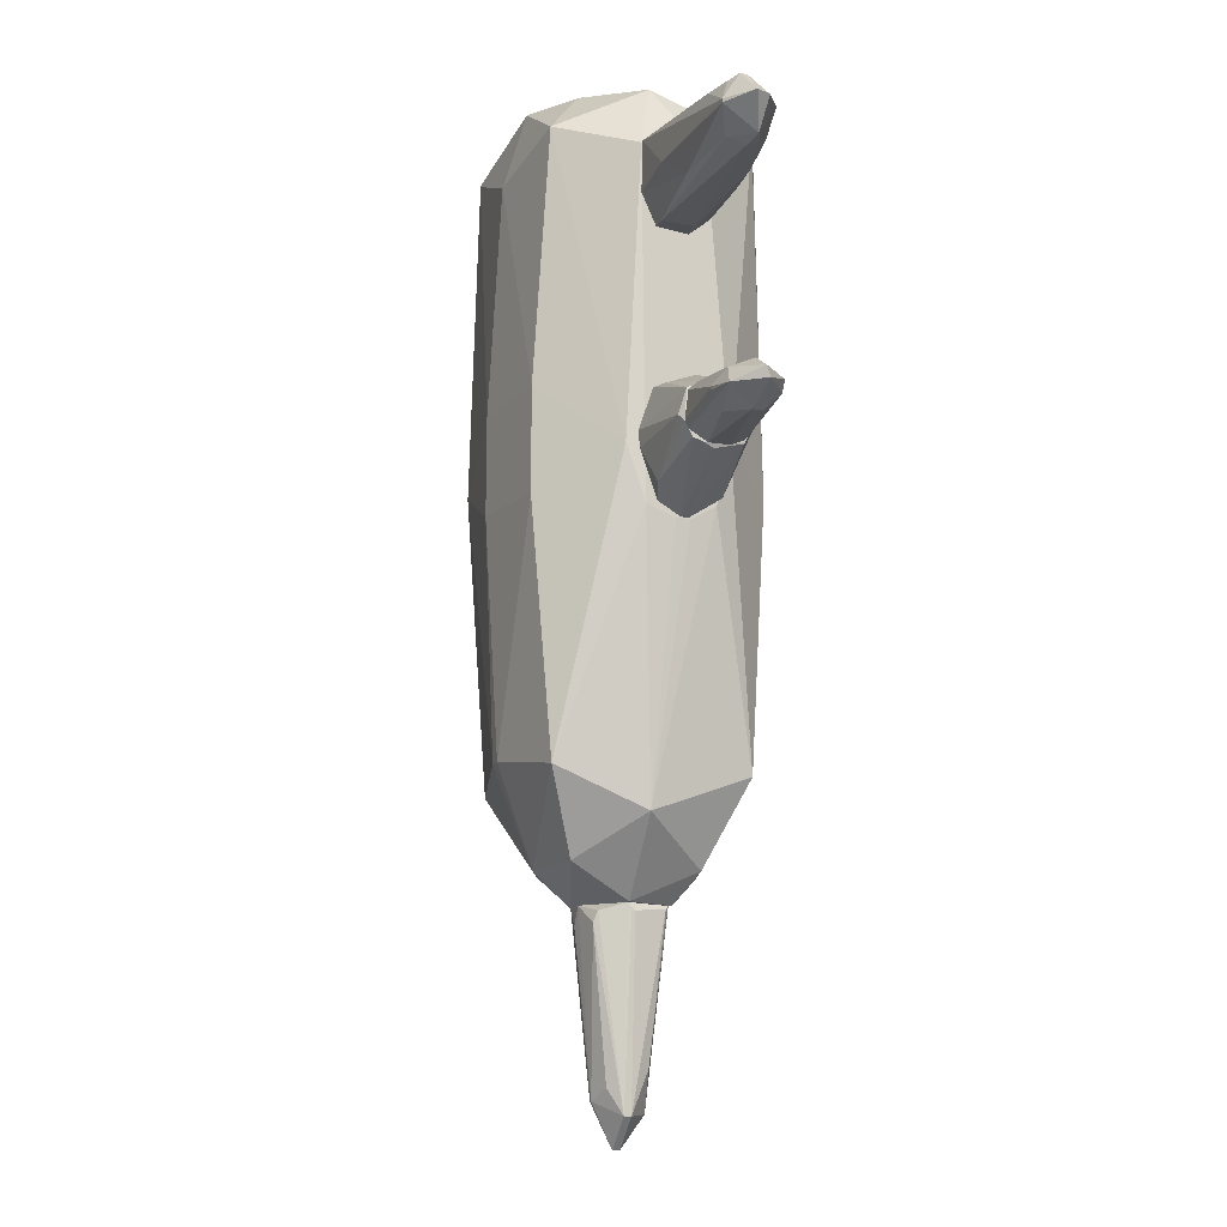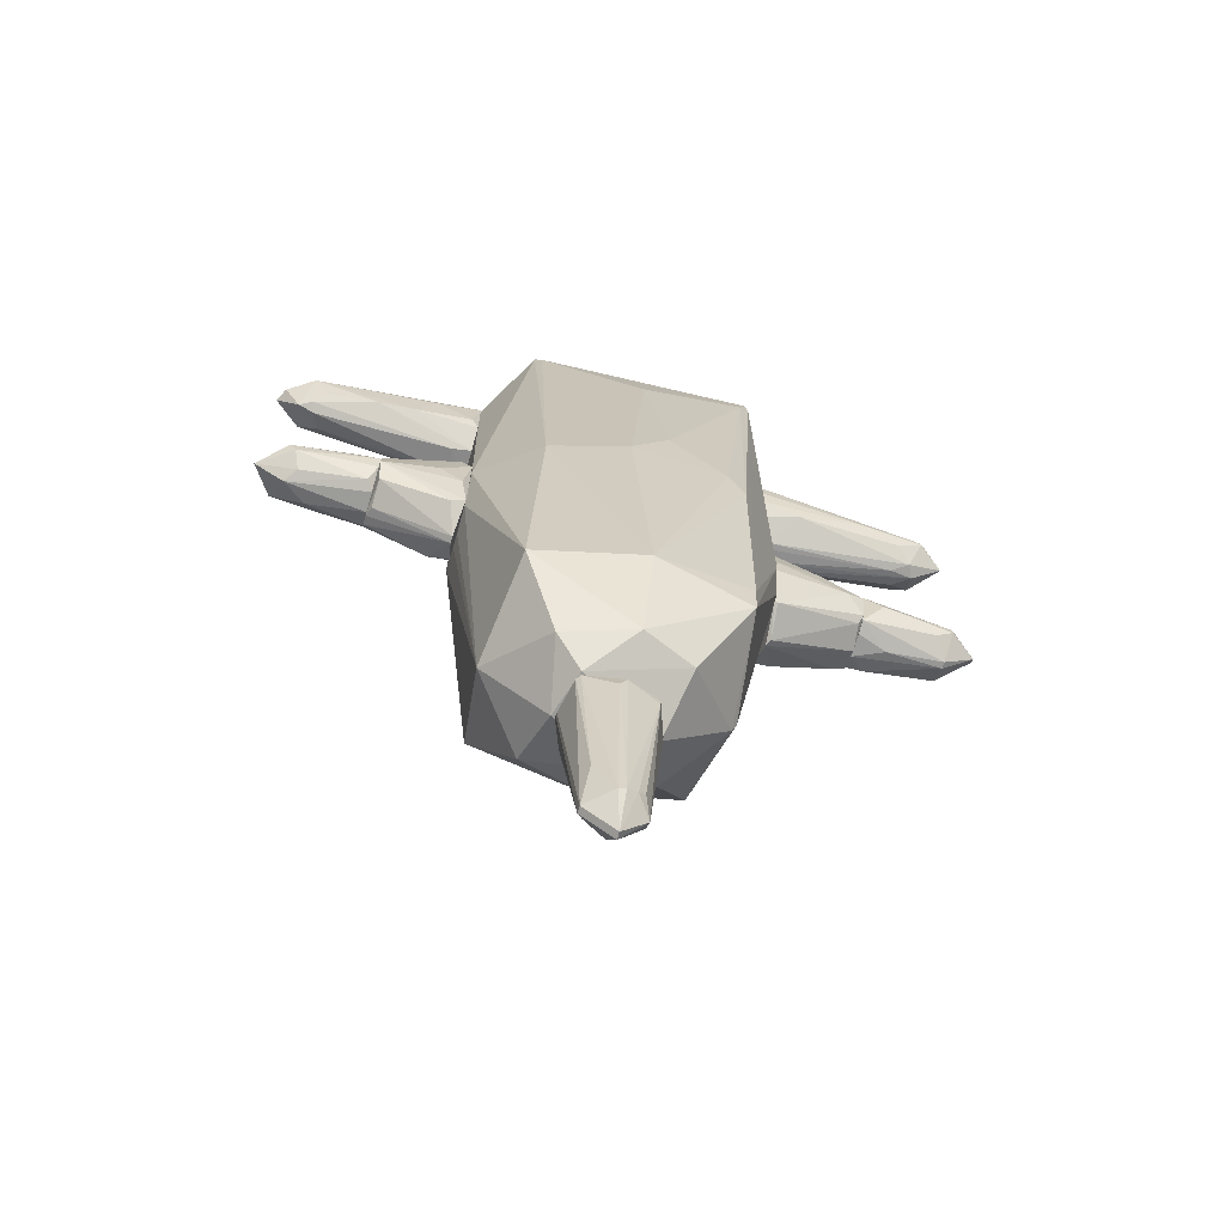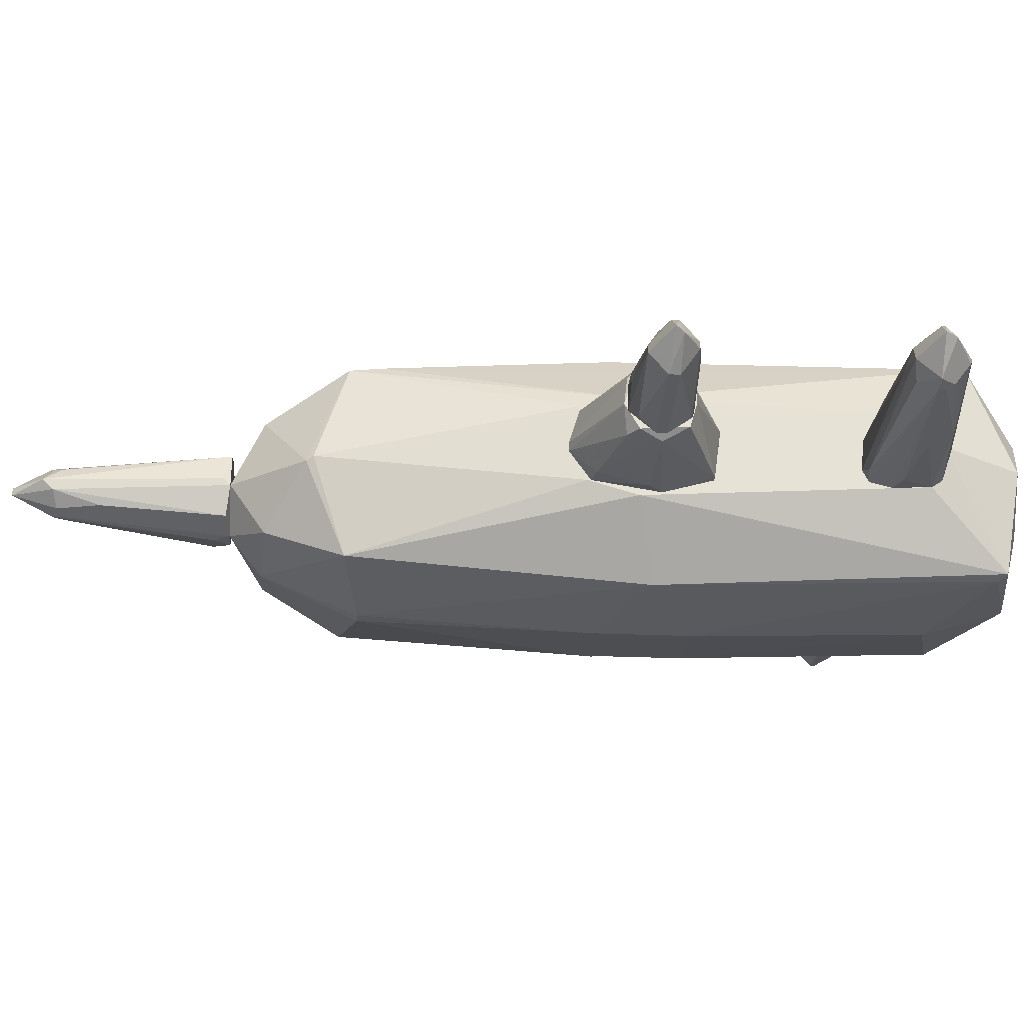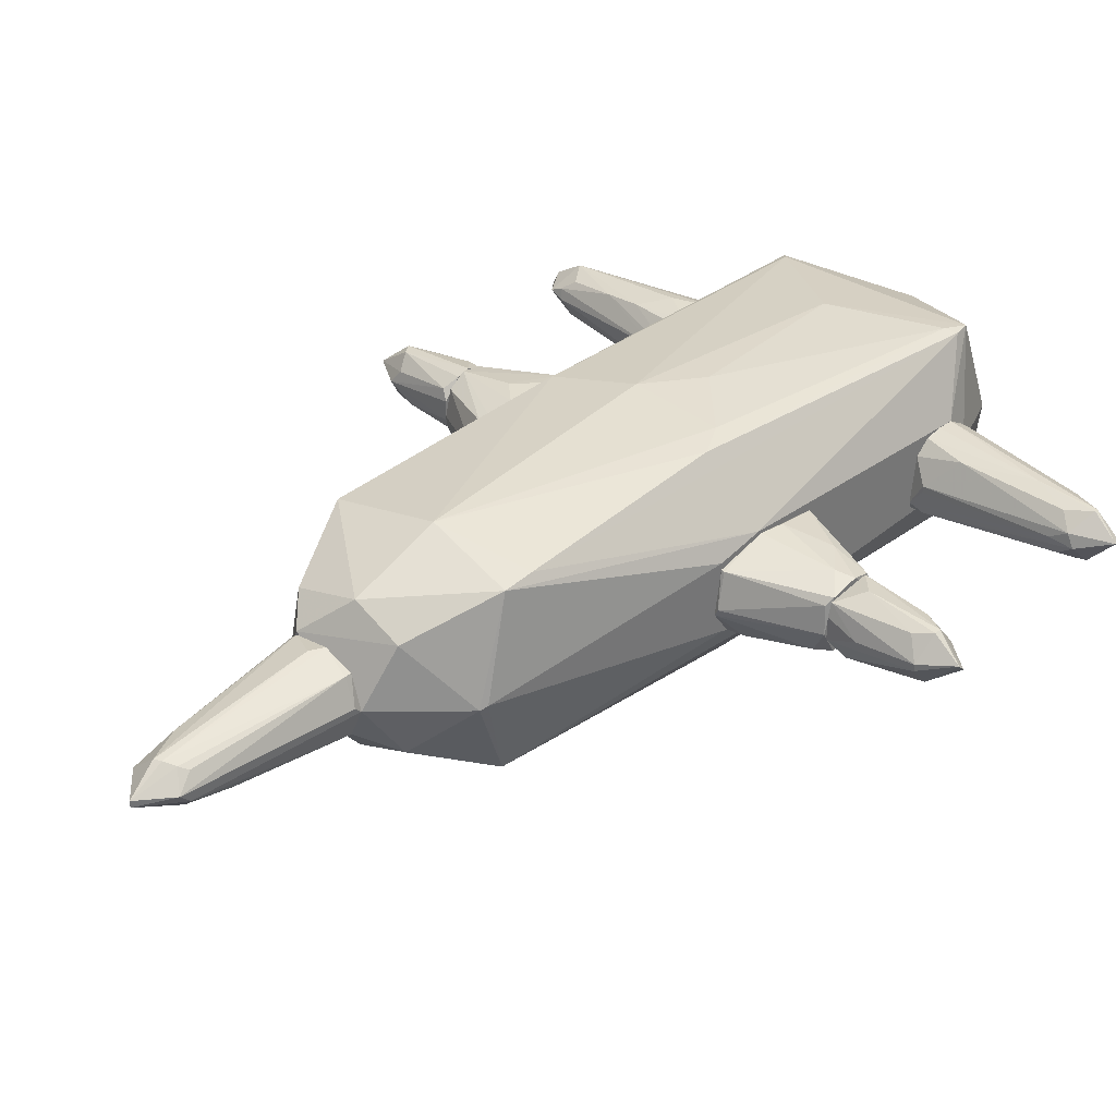
<metadata>
{"format":"obj","ext":"obj","renderer":"f3d","projection":"perspective","resolution":1024,"background":"white","views":[{"elev":-14.5,"azim":-109.2,"up":"+Y"},{"elev":-69.6,"azim":-16.2,"up":"+Y"},{"elev":-25.0,"azim":85.9,"up":"+Z"},{"elev":34.9,"azim":44.8,"up":"+Z"}]}
</metadata>
<code>
o convex_0
v 1.263 1.725 0.1757
v 1.378 2.332 0.002383
v 1.378 2.332 -0.05529
v 2.995 1.927 0.08899
v 1.263 1.696 -0.2864
v 1.263 2.129 0.3201
v 2.649 1.985 -0.1997
v 1.263 2.187 -0.3152
v 2.678 2.187 0.03125
v 2.678 1.754 0.1179
v 2.764 1.956 0.2623
v 1.263 2.274 0.2334
v 2.591 1.783 -0.113
v 1.407 1.638 -0.05529
v 1.638 1.783 0.2623
v 2.013 2.187 -0.2286
v 1.436 1.927 -0.3442
v 2.475 2.129 0.2045
v 1.263 1.985 0.3201
v 1.292 1.638 -0.1997
v 2.735 1.754 0.002383
v 2.764 1.927 -0.1708
v 1.263 2.274 -0.2575
v 2.735 2.158 -0.02642
v 1.407 1.638 0.002383
v 2.966 2.014 0.06012
v 2.562 1.841 0.2334
v 1.407 1.667 -0.2575
v 2.649 1.927 -0.1997
v 2.764 1.985 0.2623
v 1.263 1.841 0.2911
v 2.244 1.956 0.2911
v 1.927 2.014 -0.2864
v 1.32 2.274 0.2334
v 2.678 2.043 -0.1708
v 2.649 2.158 0.1179
v 2.533 1.725 0.03125
v 1.292 1.87 -0.3442
f 17 29 38
f 5 1 6
f 5 6 8
f 3 2 9
f 10 4 11
f 2 3 12
f 8 6 12
f 3 9 16
f 6 1 19
f 1 5 20
f 4 10 21
f 21 13 22
f 4 21 22
f 12 3 23
f 8 12 23
f 16 8 23
f 3 16 23
f 16 9 24
f 15 1 25
f 10 15 25
f 1 20 25
f 20 14 25
f 4 22 26
f 24 9 26
f 10 11 27
f 15 10 27
f 20 5 28
f 21 20 28
f 13 21 28
f 22 13 29
f 7 22 29
f 28 5 29
f 13 28 29
f 11 4 30
f 4 26 30
f 1 15 31
f 19 1 31
f 19 31 32
f 6 19 32
f 27 11 32
f 15 27 32
f 30 6 32
f 11 30 32
f 31 15 32
f 16 7 33
f 8 16 33
f 17 8 33
f 29 17 33
f 7 29 33
f 9 2 34
f 2 12 34
f 12 6 34
f 6 30 34
f 30 18 34
f 7 16 35
f 22 7 35
f 16 24 35
f 26 22 35
f 24 26 35
f 26 9 36
f 18 30 36
f 30 26 36
f 9 34 36
f 34 18 36
f 14 20 37
f 20 21 37
f 21 10 37
f 10 25 37
f 25 14 37
f 5 8 38
f 8 17 38
f 29 5 38
o convex_1
v -1.452 1.639 0.06006
v -1.279 2.418 0.03117
v -1.279 2.418 -0.1131
v -3.012 2.014 -0.05528
v -1.279 1.927 -0.2864
v -1.279 2.216 0.2912
v -2.723 2.043 0.2045
v -2.781 1.985 -0.2286
v -2.752 2.245 -0.02639
v -1.279 1.783 0.2623
v -2.809 1.783 0.03117
v -1.279 1.667 -0.1708
v -1.308 2.331 -0.2864
v -1.395 2.36 0.2045
v -2.145 1.812 0.2334
v -2.665 2.216 -0.142
v -2.607 1.812 -0.142
v -1.655 2.072 0.2912
v -2.52 2.216 0.1179
v -2.001 1.783 -0.1997
v -2.665 1.754 0.002389
v -1.712 1.985 -0.2864
v -1.279 1.639 0.08901
v -2.694 1.783 0.08901
v -2.752 2.245 -0.08423
v -1.452 2.418 -0.08423
v -2.954 2.014 0.06006
v -1.337 1.87 0.2912
v -2.434 2.216 -0.1997
v -1.395 1.667 -0.1708
v -1.423 2.418 0.002389
v -2.781 2.014 -0.2286
v -2.578 1.841 0.1756
v -1.828 1.812 0.2623
f 66 56 72
f 41 40 43
f 43 40 44
f 43 44 48
f 42 46 49
f 43 48 50
f 41 43 51
f 44 40 52
f 45 44 52
f 49 46 55
f 44 45 56
f 47 45 57
f 45 52 57
f 52 47 57
f 55 46 58
f 49 55 59
f 51 43 60
f 43 58 60
f 58 46 60
f 39 50 61
f 50 48 61
f 53 39 61
f 45 49 62
f 39 53 62
f 59 39 62
f 49 59 62
f 42 47 63
f 40 41 64
f 41 51 64
f 63 47 64
f 51 63 64
f 47 42 65
f 45 47 65
f 49 45 65
f 42 49 65
f 48 44 66
f 44 56 66
f 63 51 67
f 54 63 67
f 50 39 68
f 43 50 68
f 58 43 68
f 55 58 68
f 39 59 68
f 59 55 68
f 52 40 69
f 47 52 69
f 40 64 69
f 64 47 69
f 46 42 70
f 51 60 70
f 60 46 70
f 42 63 70
f 63 54 70
f 67 51 70
f 54 67 70
f 53 45 71
f 45 62 71
f 62 53 71
f 45 53 72
f 56 45 72
f 61 48 72
f 53 61 72
f 48 66 72
o convex_2
v 0.3672 -3.271 -0.05526
v -0.3836 -3.329 -0.05526
v -0.3836 -3.329 -0.02649
v 0.0495 -5.033 0.002343
v 0.02062 -3.271 0.3201
v -0.09478 -3.271 -0.373
v -0.2103 -4.802 0.002343
v 0.0495 -4.686 -0.2286
v 0.2517 -4.773 0.002343
v 0.2806 -3.3 -0.2863
v -0.297 -3.271 0.2623
v -0.008194 -4.773 0.1756
v 0.2806 -3.329 0.2334
v -0.2681 -3.416 -0.3152
v -0.2103 -4.802 -0.05526
v 0.2517 -4.686 -0.08416
v 0.1362 -4.686 0.1468
v 0.07839 -3.271 -0.373
v -0.1525 -4.599 -0.1708
v -0.1814 -4.455 0.1468
v -0.3836 -3.271 -0.08416
v -0.3259 -3.3 0.2334
v 0.0495 -5.033 -0.05526
v 0.1362 -4.657 -0.1997
v -0.03701 -3.387 0.3201
v 0.3672 -3.329 0.002343
v 0.0495 -4.744 0.1756
v 0.02062 -4.686 -0.2286
v -0.297 -3.329 -0.2863
v -0.008194 -3.416 -0.373
v 0.1939 -4.628 0.1179
v 0.2806 -3.271 0.2334
v 0.2228 -4.311 -0.1997
f 96 82 105
f 77 73 78
f 75 74 79
f 77 78 83
f 79 76 84
f 79 74 87
f 76 79 87
f 82 73 88
f 76 81 89
f 78 73 90
f 73 82 90
f 87 86 91
f 79 84 92
f 84 83 92
f 74 75 93
f 83 78 93
f 87 74 93
f 75 79 94
f 79 92 94
f 92 83 94
f 93 75 94
f 83 93 94
f 81 76 95
f 76 87 95
f 88 81 95
f 88 95 96
f 80 90 96
f 90 82 96
f 95 80 96
f 77 83 97
f 83 84 97
f 85 81 98
f 81 88 98
f 88 73 98
f 84 76 99
f 85 77 99
f 76 89 99
f 89 85 99
f 77 97 99
f 97 84 99
f 86 78 100
f 91 86 100
f 87 91 100
f 80 95 100
f 95 87 100
f 78 86 101
f 86 87 101
f 93 78 101
f 87 93 101
f 78 90 102
f 90 80 102
f 100 78 102
f 80 100 102
f 81 85 103
f 89 81 103
f 85 89 103
f 73 77 104
f 77 85 104
f 98 73 104
f 85 98 104
f 82 88 105
f 88 96 105
o convex_3
v 0.9737 2.966 -0.02667
v -1.279 -0.5849 -0.02667
v -1.279 -0.5849 0.08894
v 0.9157 -2.664 -0.08407
v -0.008205 0.4533 -1.095
v -0.9321 2.649 0.7531
v 0.858 -2.087 0.782
v -0.8456 2.562 -0.8638
v -0.8744 -2.375 -0.8349
v -0.8456 -2.375 0.7242
v 1.003 2.475 0.8685
v 0.9448 2.822 -0.8927
v 0.8003 -2.346 -0.8349
v 1.262 -0.4982 -0.344
v -0.297 -3.271 0.2911
v -0.1236 -0.008514 0.9843
v -1.279 2.331 -0.2862
v -0.499 3.053 0.3778
v 1.262 2.129 0.32
v 0.07837 -3.271 -0.3727
v 1.262 -0.5558 0.2911
v -1.279 0.0212 0.4065
v -0.961 -2.693 -0.113
v -0.03706 3.024 -0.8062
v 0.02065 -2.231 -1.008
v 0.8003 0.04968 -1.008
v 0.04951 -2.26 0.8976
v 0.4826 -3.011 0.4354
v -0.7878 -0.3533 -0.9794
v -0.9033 2.967 -0.08407
v 0.6849 -0.007895 0.9554
v 1.262 2.187 -0.3151
v 0.1361 3.024 0.6377
v -0.7878 -0.2382 0.8687
v -1.25 -0.03699 -0.4018
v -1.279 2.331 0.2332
v -0.06592 2.36 -1.008
v 0.02065 2.013 0.9265
v -0.5279 -3.011 -0.575
v 1.262 -0.09457 -0.4596
v 0.04951 -3.011 0.6088
v 0.02065 -3.011 -0.6904
v 0.3672 -3.271 -0.05537
v 0.858 -2.346 0.7531
v 0.9737 2.62 0.8685
v 1.262 -0.1515 0.3778
v 0.7137 3.024 0.3197
v 0.4826 -2.982 -0.5174
v -0.7878 0.4824 -0.9794
v -1.279 -0.4982 -0.2573
v -0.4125 -3.271 -0.08387
v -0.008205 -0.3249 -1.095
v -0.5279 -3.04 0.4354
v 0.4249 3.053 -0.344
v 0.8291 -0.2673 0.9263
v 0.1938 0.4533 0.9843
v -0.8744 2.591 0.782
v 0.9448 -2.607 -0.05537
v 0.858 2.764 -0.9216
v -0.09478 -2.231 -1.008
v -1.279 -0.4691 0.2911
v 1.262 2.331 0.03113
v -0.4702 3.024 -0.5174
v 0.916 2.418 0.8976
f 143 161 169
f 107 108 122
f 119 124 126
f 122 108 127
f 108 107 128
f 118 130 131
f 113 122 135
f 111 123 135
f 121 132 136
f 124 119 137
f 123 111 138
f 127 115 139
f 111 127 139
f 115 132 139
f 132 121 139
f 122 113 140
f 134 114 140
f 127 111 141
f 122 127 141
f 111 135 141
f 135 122 141
f 113 129 142
f 128 114 144
f 119 118 145
f 131 117 145
f 118 131 145
f 117 137 145
f 137 119 145
f 132 115 146
f 120 133 146
f 130 118 147
f 125 144 147
f 144 114 147
f 120 125 148
f 109 133 148
f 133 120 148
f 112 132 149
f 133 109 149
f 132 146 149
f 146 133 149
f 116 124 150
f 138 111 150
f 116 112 151
f 124 116 151
f 126 124 151
f 149 126 151
f 112 149 151
f 123 138 152
f 150 106 152
f 138 150 152
f 118 109 153
f 147 118 153
f 125 147 153
f 109 148 153
f 148 125 153
f 110 134 154
f 140 113 154
f 134 140 154
f 142 110 154
f 113 142 154
f 107 122 155
f 128 107 155
f 114 128 155
f 140 114 155
f 122 140 155
f 125 120 156
f 144 125 156
f 128 144 156
f 110 131 157
f 131 130 157
f 134 110 157
f 115 128 158
f 146 115 158
f 120 146 158
f 156 120 158
f 128 156 158
f 106 117 159
f 117 129 159
f 152 106 159
f 123 152 159
f 112 116 160
f 132 112 160
f 136 132 160
f 121 136 161
f 143 121 161
f 111 139 162
f 139 121 162
f 121 143 162
f 150 111 162
f 143 150 162
f 109 118 163
f 118 119 163
f 119 126 163
f 149 109 163
f 126 149 163
f 129 117 164
f 131 110 164
f 117 131 164
f 110 142 164
f 142 129 164
f 114 134 165
f 147 114 165
f 130 147 165
f 157 130 165
f 134 157 165
f 127 108 166
f 115 127 166
f 108 128 166
f 128 115 166
f 117 106 167
f 137 117 167
f 124 137 167
f 106 150 167
f 150 124 167
f 129 113 168
f 113 135 168
f 135 123 168
f 159 129 168
f 123 159 168
f 116 150 169
f 150 143 169
f 160 116 169
f 136 160 169
f 161 136 169
o convex_4
v 1.378 -0.03668 -0.4308
v 1.292 0.07876 0.3489
v 1.696 0.1943 0.2912
v 1.32 -0.6431 -0.05528
v 2.042 -0.1809 -0.2863
v 1.263 0.4832 -0.3152
v 2.042 -0.2097 0.2045
v 2.042 0.2522 -0.05528
v 1.263 -0.5563 0.2334
v 1.263 0.541 0.08898
v 1.263 -0.4697 -0.3441
v 2.042 0.1943 -0.2574
v 2.013 0.1943 0.2045
v 1.263 0.4254 0.2912
v 2.042 -0.2964 -0.08413
v 1.898 -0.03668 0.2912
v 1.956 -0.007816 -0.3441
v 1.263 -0.1231 0.3489
v 1.263 0.07876 -0.4308
v 1.32 0.4832 -0.3152
v 1.407 -0.4407 -0.3441
v 1.927 -0.2676 -0.2863
v 2.013 -0.2676 0.1468
v 1.292 -0.6431 -0.113
v 2.042 0.02104 0.2622
v 1.292 0.541 0.08898
v 1.292 -0.5563 0.2334
v 2.042 0.2522 0.0312
f 195 182 197
f 176 174 177
f 175 178 179
f 178 175 180
f 177 174 181
f 171 172 183
f 179 178 183
f 172 182 183
f 174 176 184
f 172 171 185
f 181 174 186
f 171 183 187
f 183 178 187
f 185 171 187
f 170 180 188
f 180 175 188
f 186 170 188
f 186 188 189
f 175 179 189
f 177 181 189
f 181 186 189
f 188 175 189
f 180 170 190
f 170 186 190
f 186 174 190
f 174 184 191
f 190 174 191
f 173 184 192
f 184 176 192
f 173 178 193
f 178 180 193
f 184 173 193
f 180 190 193
f 191 184 193
f 190 191 193
f 176 177 194
f 182 172 194
f 172 185 194
f 185 176 194
f 179 183 195
f 183 182 195
f 177 189 195
f 189 179 195
f 178 173 196
f 176 185 196
f 187 178 196
f 185 187 196
f 173 192 196
f 192 176 196
f 194 177 197
f 182 194 197
f 177 195 197
o convex_5
v 2.216 -0.03659 0.2623
v 2.042 -0.06547 -0.3153
v 2.042 0.02108 -0.3153
v 3.053 0.02108 -0.02649
v 2.042 0.2233 0.08902
v 2.042 -0.2676 0.06013
v 2.793 -0.2098 -0.05527
v 2.822 -0.03659 0.2045
v 2.793 0.02108 -0.2286
v 2.649 0.1944 -0.02649
v 2.129 0.1944 -0.2286
v 2.187 -0.2098 -0.2575
v 2.62 0.1366 0.1756
v 2.042 -0.2388 0.1756
v 2.042 0.1366 0.2334
v 2.793 -0.06547 -0.2286
v 2.042 -0.2676 -0.1419
v 2.793 -0.2098 0.002343
v 2.822 0.1655 -0.02649
v 2.822 0.02108 0.2045
v 2.042 0.2233 -0.1419
v 3.053 -0.03659 0.03123
v 2.822 0.1655 0.03123
v 2.678 -0.1232 0.1756
v 2.302 -0.2676 -0.02649
f 215 211 222
f 200 199 202
f 202 199 203
f 199 200 206
f 206 200 208
f 202 203 211
f 210 202 212
f 211 198 212
f 202 211 212
f 199 206 213
f 206 201 213
f 209 199 213
f 204 209 213
f 203 199 214
f 199 209 214
f 209 204 214
f 201 206 216
f 206 208 216
f 208 207 216
f 198 205 217
f 212 198 217
f 210 212 217
f 200 202 218
f 202 207 218
f 207 208 218
f 208 200 218
f 213 201 219
f 204 213 219
f 215 204 219
f 205 215 219
f 217 205 219
f 201 217 219
f 207 202 220
f 202 210 220
f 201 216 220
f 216 207 220
f 210 217 220
f 217 201 220
f 205 198 221
f 198 211 221
f 215 205 221
f 211 215 221
f 211 203 222
f 203 214 222
f 214 204 222
f 204 215 222
o convex_6
v -2.001 0.02108 0.3201
v -2.492 -0.03659 -0.2286
v -2.492 -0.007729 -0.2286
v -2.954 -0.06544 0.03131
v -2.001 -0.2388 -0.05532
v -2.001 0.2233 0.002417
v -2.694 0.1656 0.03131
v -2.665 -0.06544 0.2334
v -2.001 0.1366 -0.1998
v -2.059 -0.2099 0.2045
v -2.694 -0.2099 0.002417
v -2.145 0.1656 0.2622
v -2.781 -0.06544 -0.1998
v -2.001 -0.1521 -0.1998
v -2.723 0.02108 0.2334
v -2.607 0.1078 -0.142
v -2.954 0.02108 0.002417
v -2.492 -0.181 -0.142
v -2.001 0.1944 0.2334
v -2.001 -0.0943 0.2911
v -2.088 0.1656 -0.1709
v -2.521 0.1366 0.2045
v -2.001 -0.2388 0.1178
v -2.001 -0.0943 -0.2286
v -2.607 -0.181 0.1178
f 226 233 247
f 223 227 228
f 228 227 231
f 225 224 235
f 233 226 235
f 231 227 236
f 230 223 237
f 226 230 237
f 223 234 237
f 225 235 238
f 238 235 239
f 235 226 239
f 226 237 239
f 237 229 239
f 229 238 239
f 227 233 240
f 233 235 240
f 235 236 240
f 236 227 240
f 223 228 241
f 228 229 241
f 234 223 241
f 227 223 242
f 223 230 242
f 230 232 242
f 229 228 243
f 231 225 243
f 228 231 243
f 238 229 243
f 225 238 243
f 229 237 244
f 237 234 244
f 241 229 244
f 234 241 244
f 232 233 245
f 233 227 245
f 227 242 245
f 242 232 245
f 224 225 246
f 225 231 246
f 235 224 246
f 236 235 246
f 231 236 246
f 230 226 247
f 232 230 247
f 233 232 247
o convex_7
v -1.279 0.4831 0.2622
v -2.001 -0.2387 -0.08421
v -1.972 -0.2676 0.002434
v -1.279 -0.4697 -0.1708
v -1.279 -0.4119 0.32
v -1.279 0.3964 -0.1997
v -2.001 0.1366 0.2911
v -1.972 0.1653 -0.1997
v -1.308 -0.09429 -0.3153
v -1.279 0.2809 0.3778
v -2.001 -0.03661 0.32
v -1.308 -0.5853 0.06003
v -2.001 -0.09429 -0.2286
v -1.972 0.252 0.03127
v -1.972 -0.2099 0.2334
v -1.337 0.5121 0.1178
v -1.337 -0.1521 0.3778
v -1.452 -0.3832 -0.2286
v -1.279 0.04987 -0.3153
v -1.366 0.4254 0.3489
v -1.394 -0.4408 0.2911
v -2.001 0.2231 0.1467
v -1.943 -0.03661 -0.2575
v -1.481 0.3675 -0.1708
v -2.001 -0.2099 -0.1708
v -1.308 -0.5853 0.002434
v -1.539 0.02097 0.3778
f 267 258 274
f 251 248 252
f 248 251 253
f 252 248 257
f 254 249 258
f 251 252 259
f 249 254 260
f 249 250 262
f 258 249 262
f 250 259 262
f 248 253 263
f 252 257 264
f 258 252 264
f 256 251 265
f 253 251 266
f 255 253 266
f 251 256 266
f 257 248 267
f 254 258 267
f 248 263 267
f 252 258 268
f 259 252 268
f 258 262 268
f 262 259 268
f 260 254 269
f 255 260 269
f 261 255 269
f 263 261 269
f 254 267 269
f 267 263 269
f 260 255 270
f 256 265 270
f 265 260 270
f 255 266 270
f 266 256 270
f 253 255 271
f 255 261 271
f 263 253 271
f 261 263 271
f 249 260 272
f 260 265 272
f 272 265 273
f 250 249 273
f 259 250 273
f 251 259 273
f 265 251 273
f 249 272 273
f 264 257 274
f 258 264 274
f 257 267 274

</code>
